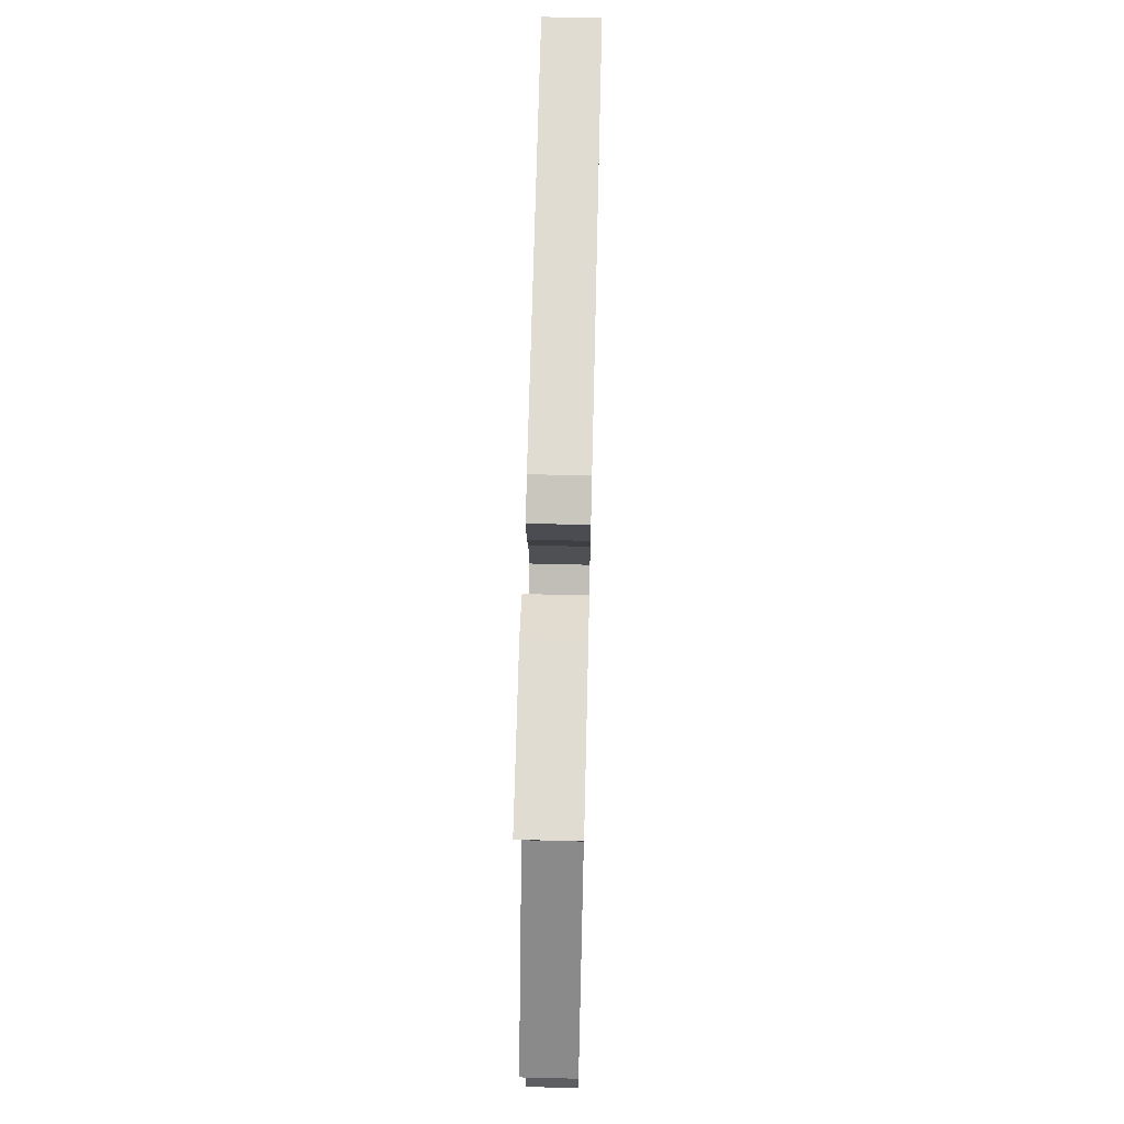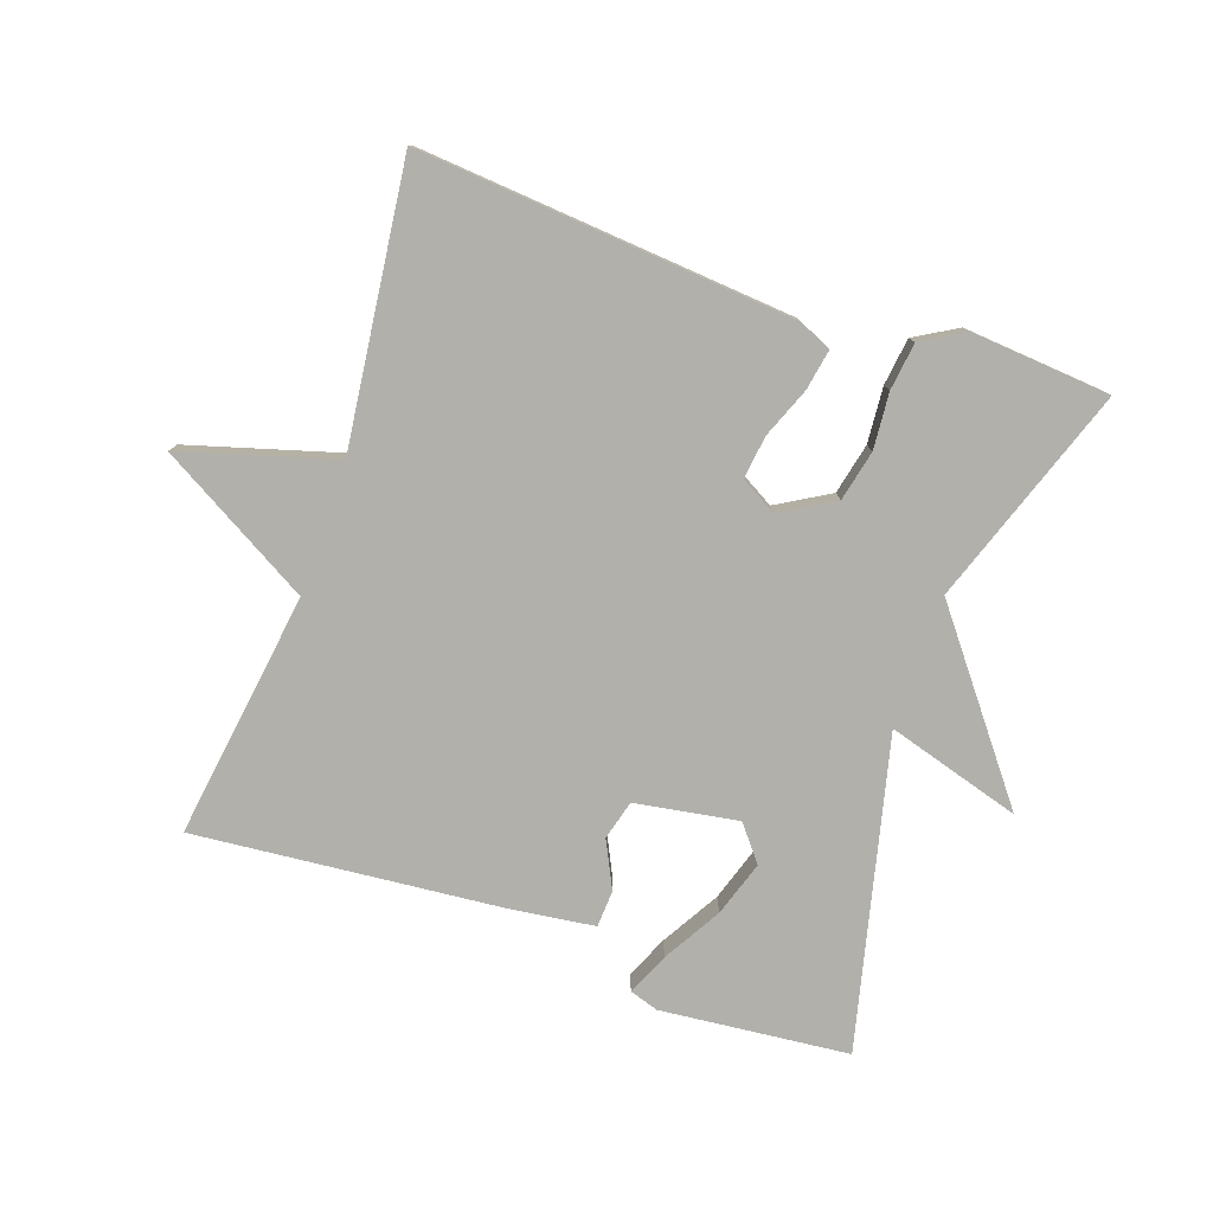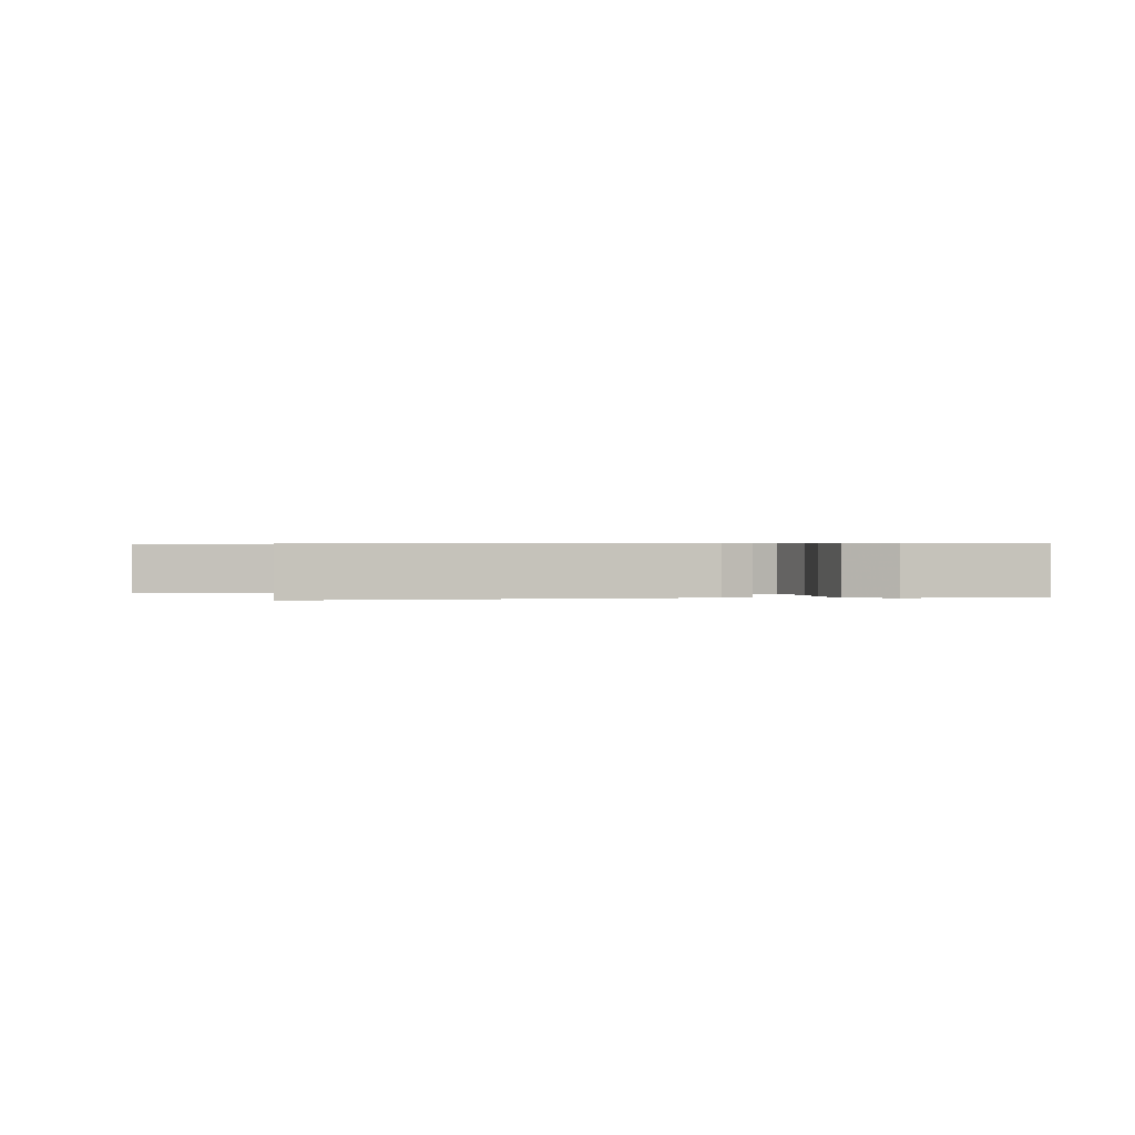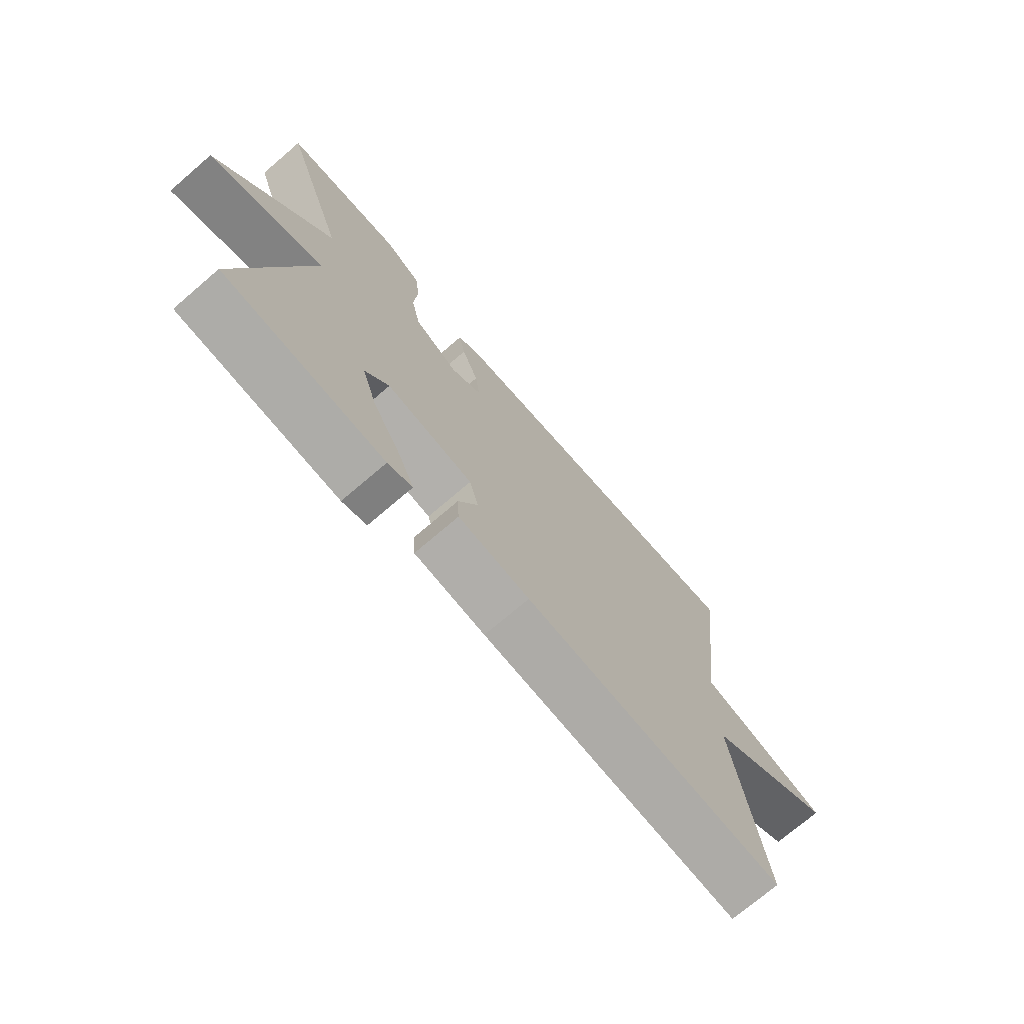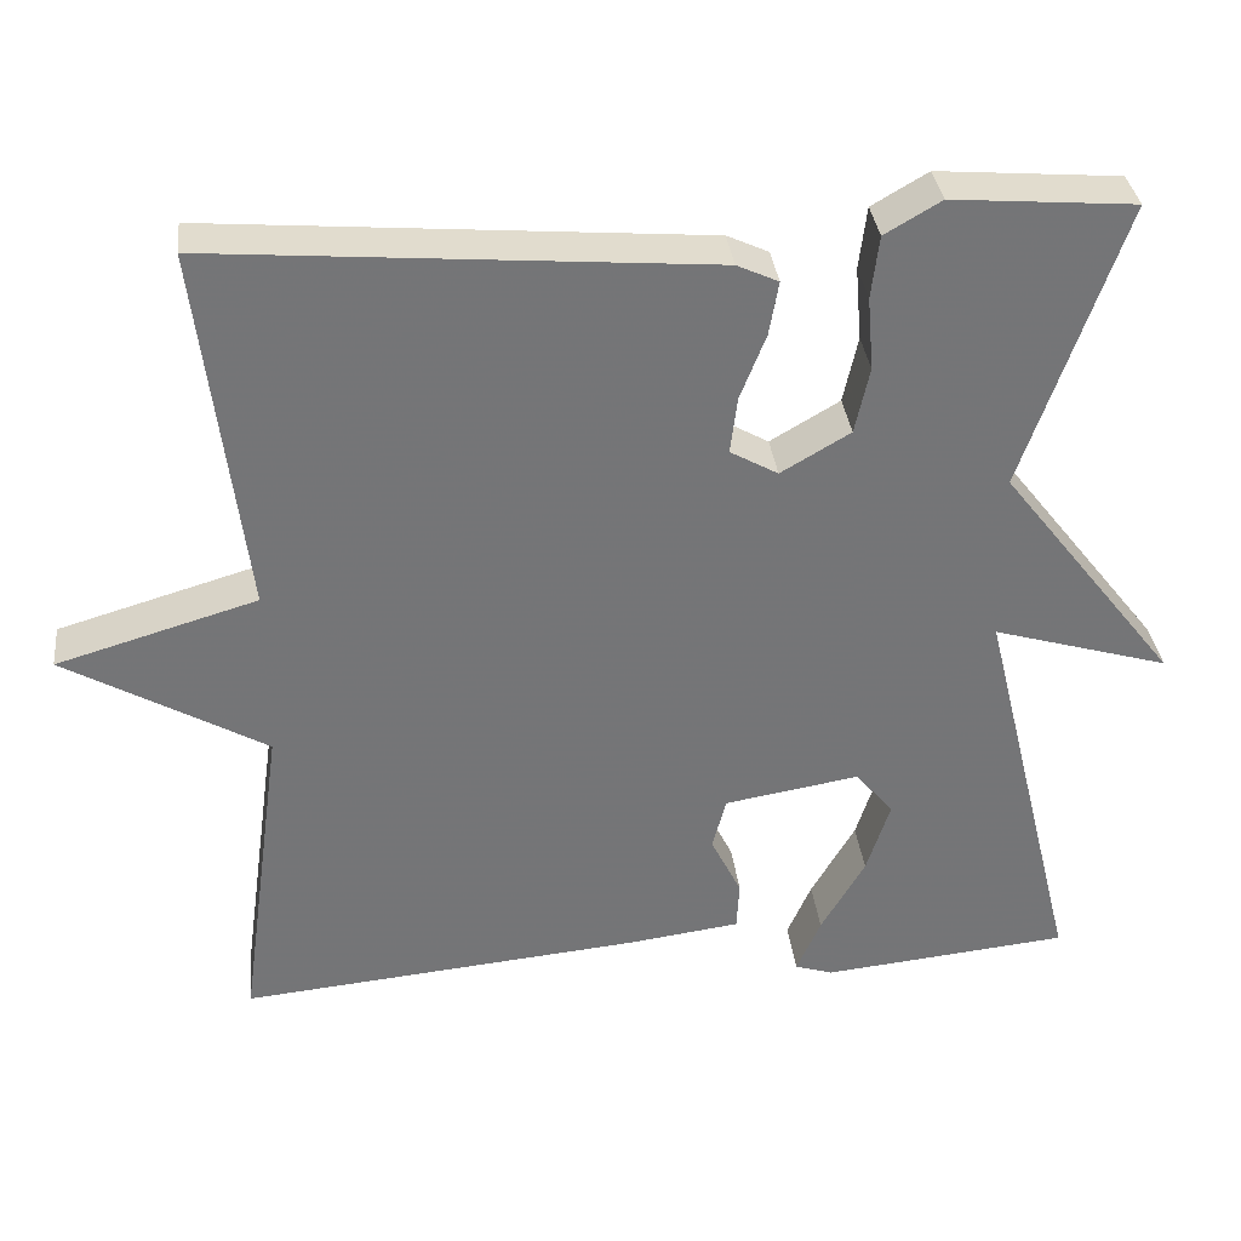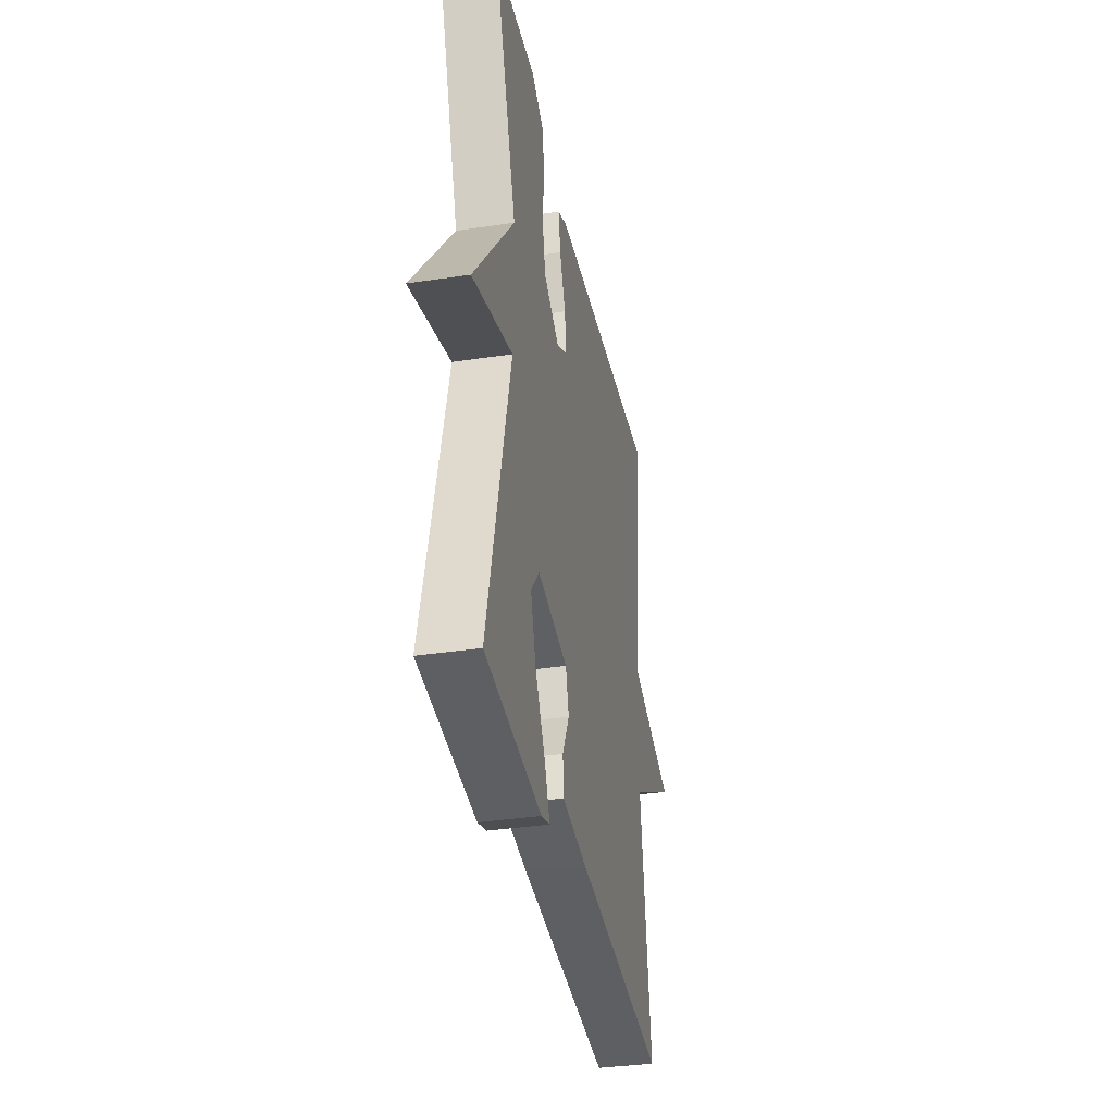
<metadata>
{"format":"obj","ext":"obj","renderer":"f3d","projection":"perspective","resolution":1024,"background":"white","views":[{"elev":64.5,"azim":91.4,"up":"+Z"},{"elev":-78.5,"azim":-19.3,"up":"+Y"},{"elev":0.5,"azim":-10.4,"up":"+Y"},{"elev":-72.9,"azim":130.6,"up":"+Z"},{"elev":33.9,"azim":-6.5,"up":"+Z"},{"elev":-35.4,"azim":101.3,"up":"+Z"}]}
</metadata>
<code>
v -0.5 0.07 -0.5
v -0.448 0.07 -0.125
v -0.679 0.07 0.007
v -0.448 0.07 0.075
v -0.5 0.07 0.5
v 0.071 0.07 0.454
v 0.119 0.07 0.432
v 0.108 0.07 0.37
v 0.078 0.07 0.294
v 0.07 0.07 0.229
v 0.125 0.07 0.198
v 0.205 0.07 0.245
v 0.222 0.07 0.322
v 0.215 0.07 0.407
v 0.224 0.07 0.479
v 0.289 0.07 0.517
v 0.5 0.07 0.5
v 0.385 0.07 0.169
v 0.589 0.07 -0.091
v 0.385 0.07 -0.031
v 0.5 0.07 -0.5
v 0.214 0.07 -0.529
v 0.17 0.07 -0.515
v 0.198 0.07 -0.451
v 0.249 0.07 -0.363
v 0.276 0.07 -0.279
v 0.233 0.07 -0.226
v 0.077 0.07 -0.252
v 0.061 0.07 -0.312
v 0.096 0.07 -0.383
v 0.093 0.07 -0.439
v -0.035 0.07 -0.456
v -0.5 0 -0.5
v -0.448 0 -0.125
v -0.679 0 0.007
v -0.448 0 0.075
v -0.5 0 0.5
v 0.071 0 0.454
v 0.119 0 0.432
v 0.108 0 0.37
v 0.078 0 0.294
v 0.07 0 0.229
v 0.125 0 0.198
v 0.205 0 0.245
v 0.222 0 0.322
v 0.215 0 0.407
v 0.224 0 0.479
v 0.289 0 0.517
v 0.5 0 0.5
v 0.385 0 0.169
v 0.589 0 -0.091
v 0.385 0 -0.031
v 0.5 0 -0.5
v 0.214 0 -0.529
v 0.17 0 -0.515
v 0.198 0 -0.451
v 0.249 0 -0.363
v 0.276 0 -0.279
v 0.233 0 -0.226
v 0.077 0 -0.252
v 0.061 0 -0.312
v 0.096 0 -0.383
v 0.093 0 -0.439
v -0.035 0 -0.456
f 32 1 2
f 31 32 2
f 30 31 2
f 29 30 2
f 2 3 4
f 29 2 4
f 28 29 4
f 27 28 4 5
f 23 24 25
f 22 23 25
f 21 22 25
f 20 21 25 26
f 18 19 20
f 18 20 26 27
f 16 17 18
f 15 16 18
f 14 15 18
f 13 14 18
f 12 13 18 27
f 7 8 9
f 6 7 9
f 5 6 9
f 5 9 10
f 27 5 10 11
f 11 12 27
f 34 33 64
f 34 64 63
f 34 63 62
f 34 62 61
f 36 35 34
f 36 34 61
f 36 61 60
f 37 36 60 59
f 57 56 55
f 57 55 54
f 57 54 53
f 58 57 53 52
f 52 51 50
f 59 58 52 50
f 50 49 48
f 50 48 47
f 50 47 46
f 50 46 45
f 59 50 45 44
f 41 40 39
f 41 39 38
f 41 38 37
f 42 41 37
f 43 42 37 59
f 59 44 43
f 1 33 34 2
f 2 34 35 3
f 3 35 36 4
f 4 36 37 5
f 5 37 38 6
f 6 38 39 7
f 7 39 40 8
f 8 40 41 9
f 9 41 42 10
f 10 42 43 11
f 11 43 44 12
f 12 44 45 13
f 13 45 46 14
f 14 46 47 15
f 15 47 48 16
f 16 48 49 17
f 17 49 50 18
f 18 50 51 19
f 19 51 52 20
f 20 52 53 21
f 21 53 54 22
f 22 54 55 23
f 23 55 56 24
f 24 56 57 25
f 25 57 58 26
f 26 58 59 27
f 27 59 60 28
f 28 60 61 29
f 29 61 62 30
f 30 62 63 31
f 31 63 64 32
f 32 64 33 1

</code>
